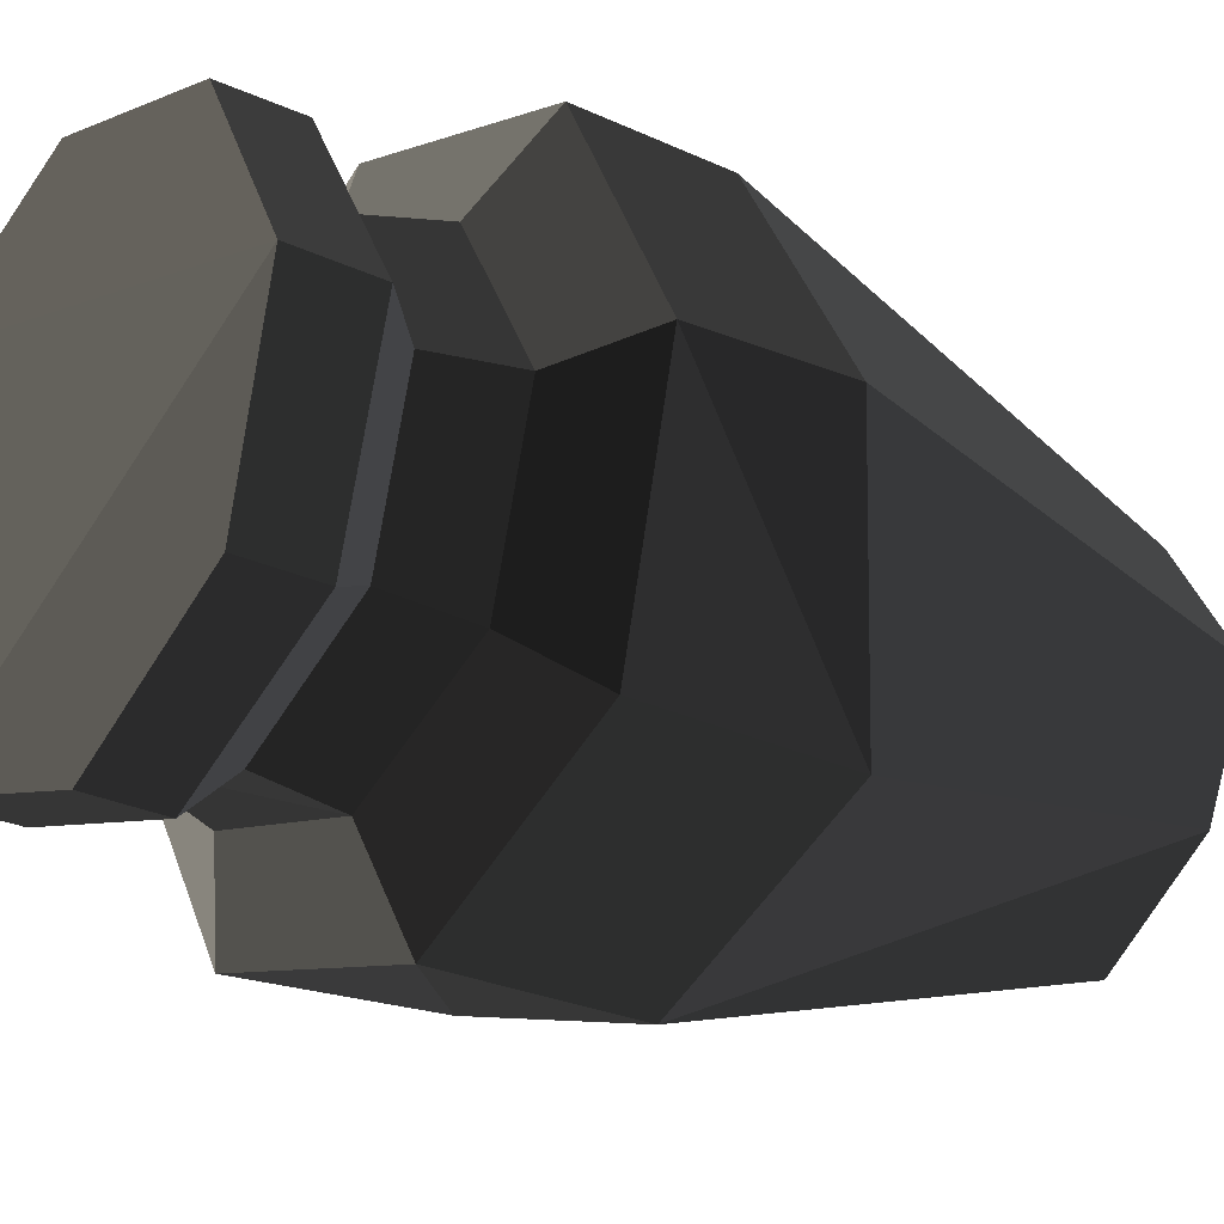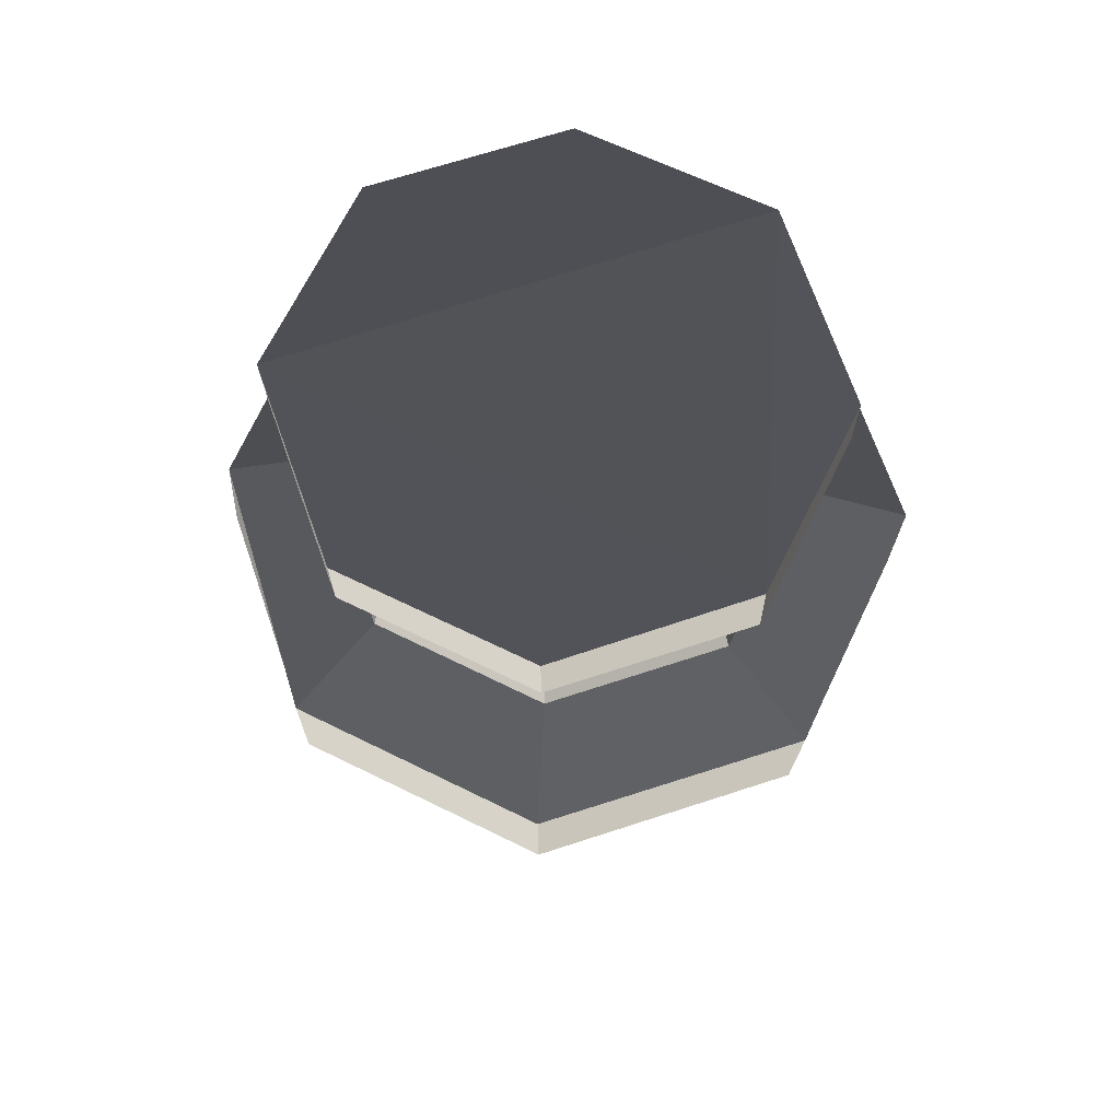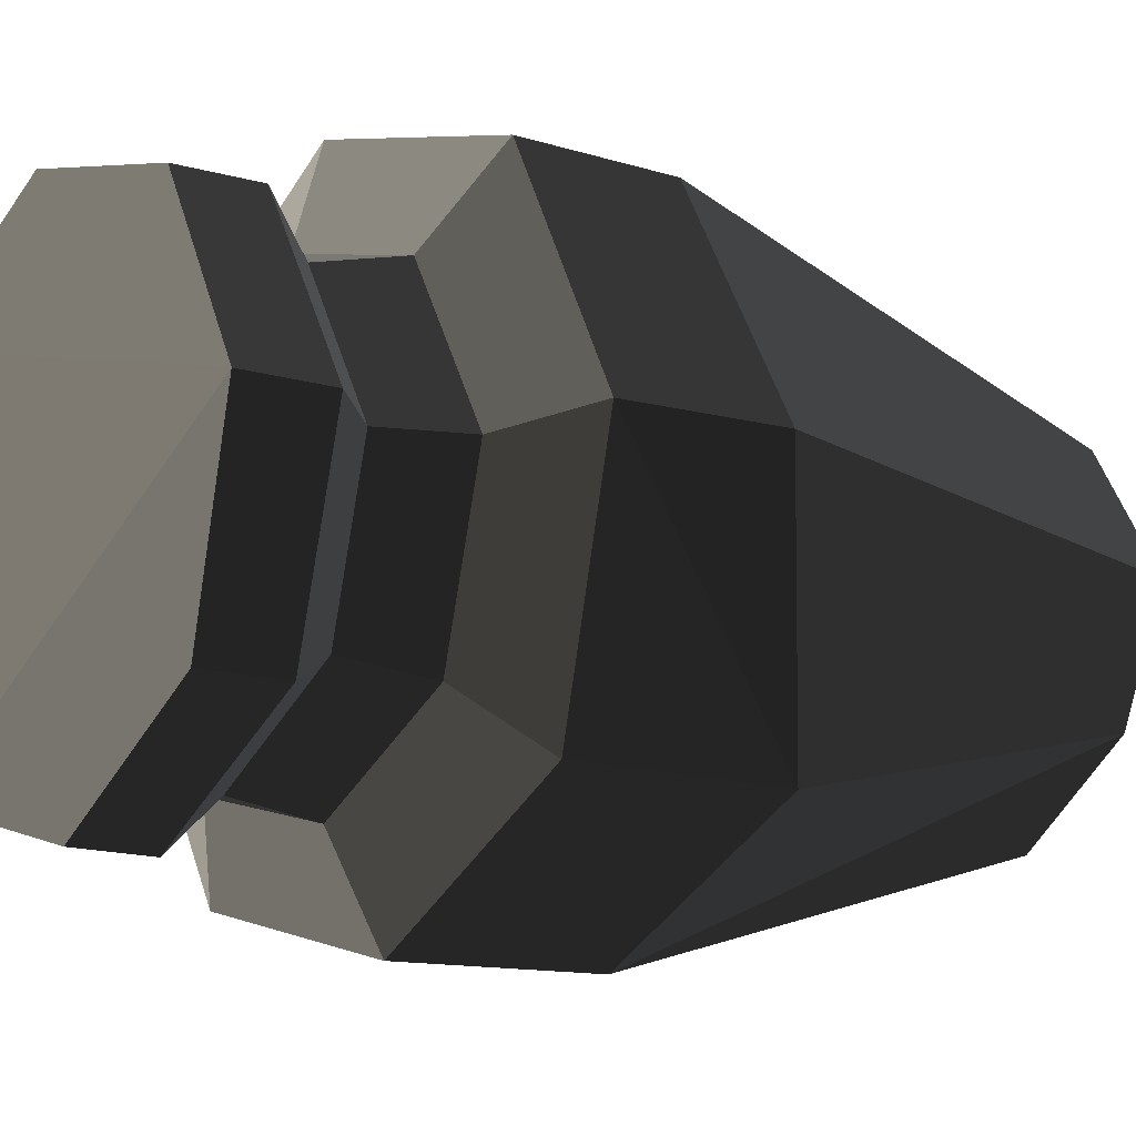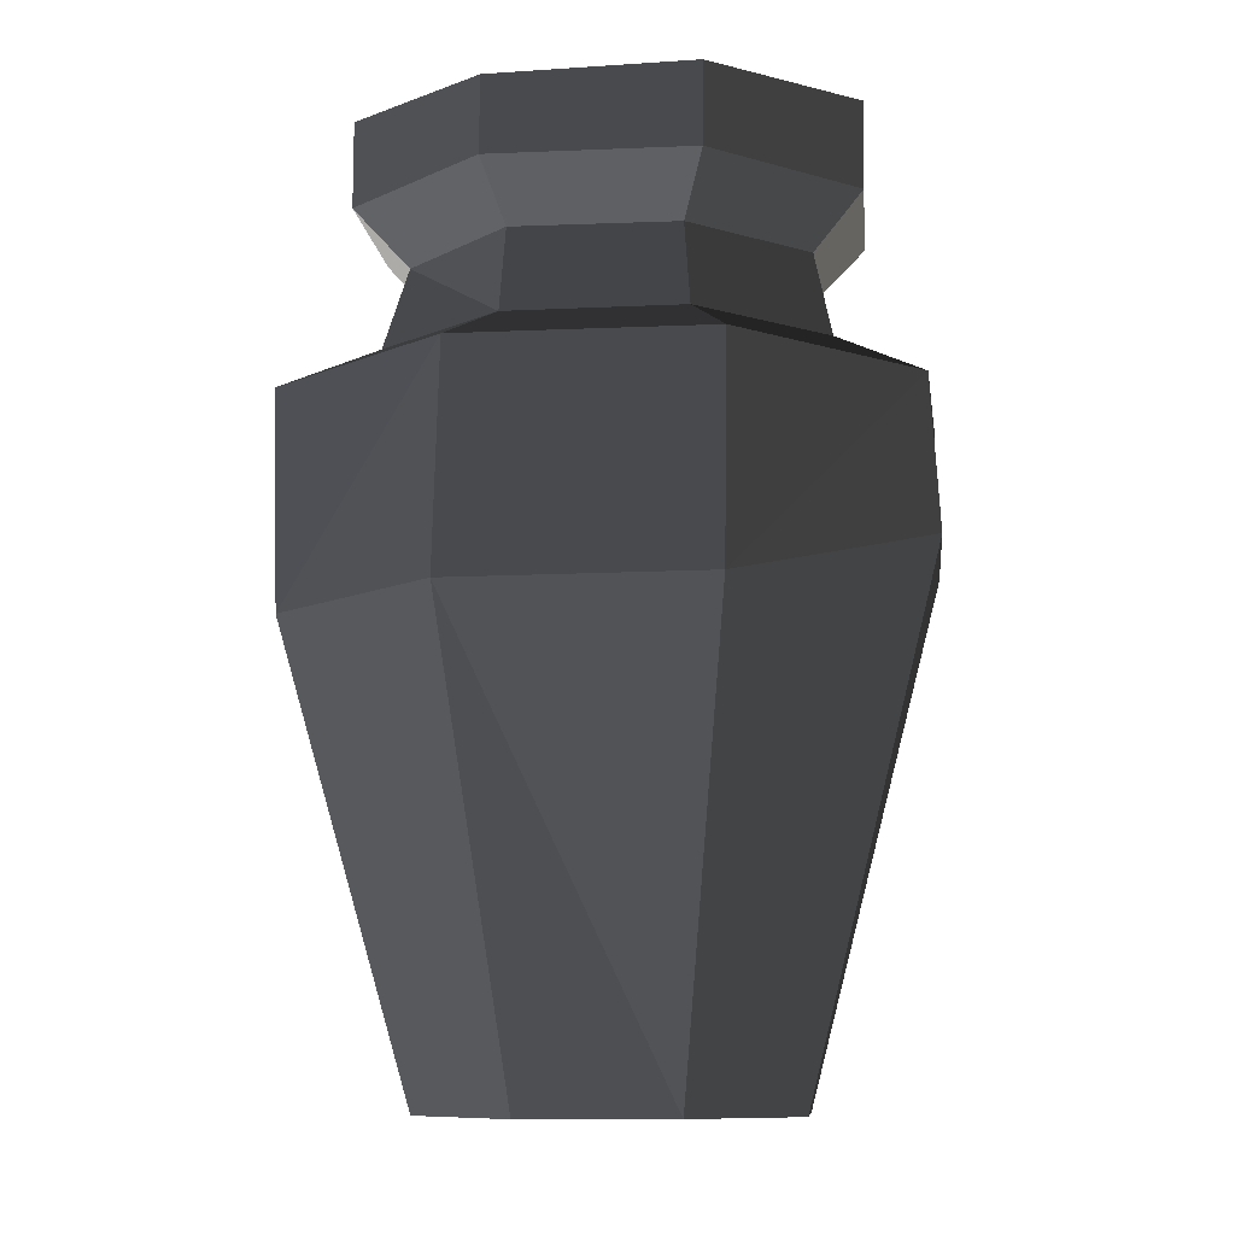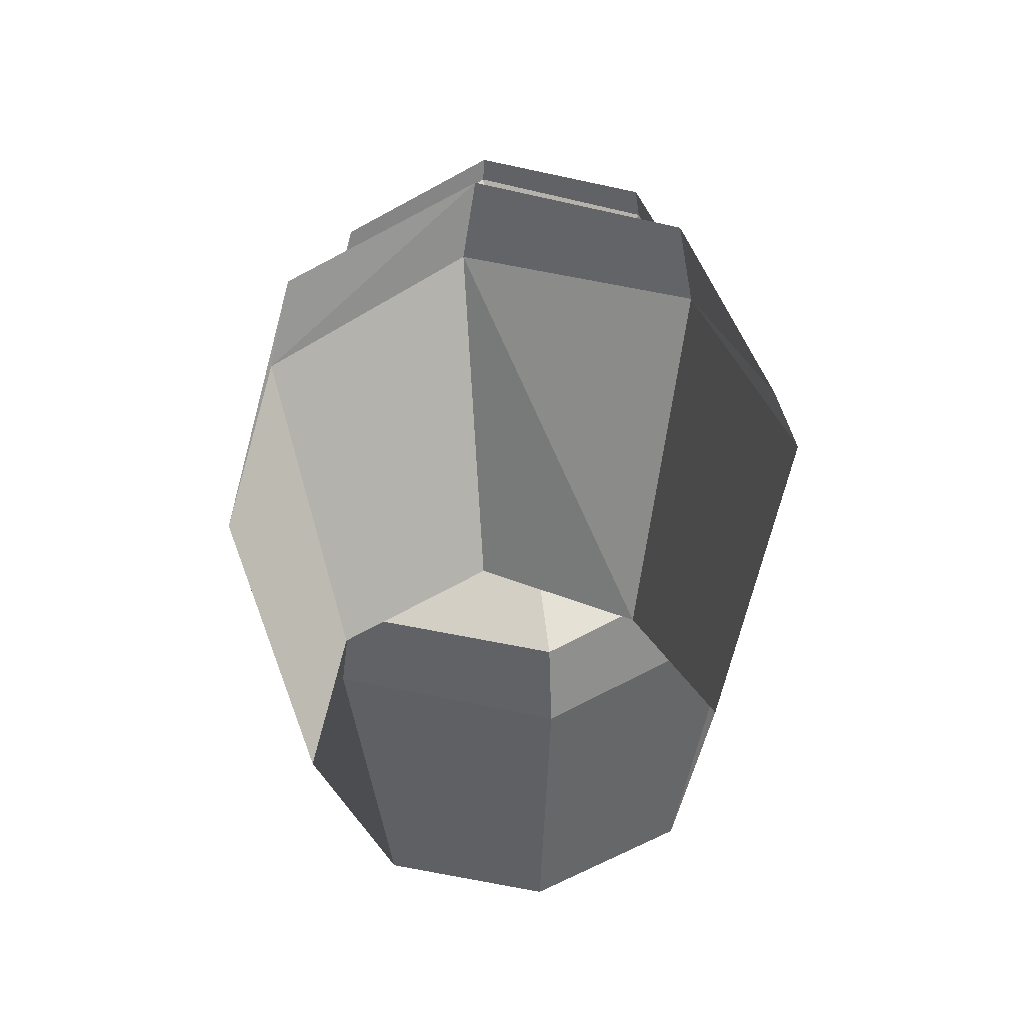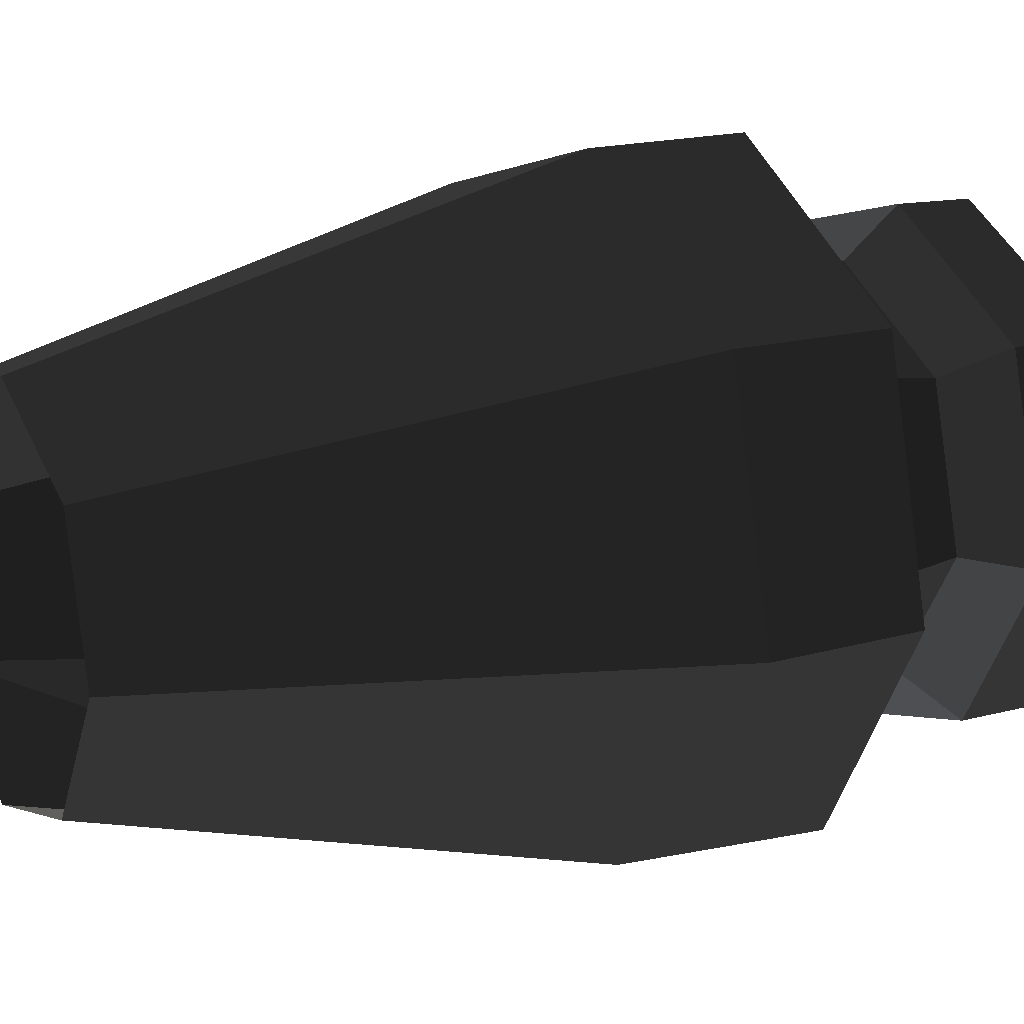
<metadata>
{"format":"obj","ext":"obj","renderer":"f3d","projection":"perspective","resolution":1024,"background":"white","views":[{"elev":-24.1,"azim":51.8,"up":"+Y"},{"elev":71.8,"azim":-168.9,"up":"+Z"},{"elev":-12.3,"azim":53.4,"up":"+Y"},{"elev":-9.0,"azim":36.1,"up":"+Z"},{"elev":-61.0,"azim":16.0,"up":"+Z"},{"elev":15.9,"azim":-118.7,"up":"+Y"}]}
</metadata>
<code>
v -0.02521 0.1959 0.3037
v -0.02495 0.1944 0.3672
v -0.166 0.1178 0.3037
v -0.1647 0.1169 0.3717
v -0.166 0.1178 0.3037
v -0.1647 0.1169 0.3717
v -0.2065 -0.03298 0.3672
v -0.2072 -0.03242 0.3037
v -0.2072 -0.03242 0.3037
v -0.2065 -0.03298 0.3672
v -0.1259 -0.1677 0.3037
v -0.1258 -0.1673 0.3717
v -0.1259 -0.1677 0.3037
v -0.1258 -0.1673 0.3717
v 0.03005 -0.2075 0.3636
v 0.03018 -0.2088 0.3037
v 0.03018 -0.2088 0.3037
v 0.03005 -0.2075 0.3636
v 0.1692 -0.13 0.3037
v 0.1695 -0.1299 0.3672
v 0.1692 -0.13 0.3037
v 0.1695 -0.1299 0.3672
v 0.2108 0.02016 0.3037
v 0.2112 0.01993 0.3717
v 0.1307 0.1543 0.3672
v 0.2108 0.02016 0.3037
v 0.2112 0.01993 0.3717
v 0.1305 0.1554 0.3037
v -0.02495 0.1944 0.3672
v 0.1305 0.1554 0.3037
v 0.1307 0.1543 0.3672
v -0.02521 0.1959 0.3037
v -0.2184 0.1563 0.1604
v -0.2166 0.155 0.0397
v -0.03315 0.2567 0.0397
v -0.03378 0.2586 0.1648
v -0.2662 -0.03547 0.1604
v -0.2166 0.155 0.0397
v -0.2184 0.1563 0.1604
v -0.2668 -0.03773 0.0397
v -0.1595 -0.2128 0.1604
v -0.2668 -0.03773 0.0397
v -0.2662 -0.03547 0.1604
v -0.1623 -0.2041 -0.008194
v -0.1595 -0.2128 0.1604
v 0.0388 -0.2586 0.1604
v -0.1623 -0.2041 -0.008194
v 0.0388 -0.2586 0.1604
v 0.2102 -0.1632 0.1604
v 0.2089 -0.1647 -0.008194
v 0.0302 -0.2568 -0.008194
v 0.2102 -0.1632 0.1604
v 0.2573 0.02833 0.1604
v 0.2089 -0.1647 -0.008194
v 0.1627 0.2056 0.1604
v 0.1653 0.2041 0.0397
v 0.2573 0.02833 0.1604
v 0.2668 0.02785 0.0397
v -0.03378 0.2586 0.1648
v -0.03315 0.2567 0.0397
v 0.1627 0.2056 0.1604
v 0.1653 0.2041 0.0397
v -0.1221 0.08537 -0.3717
v -0.03315 0.2567 0.0397
v -0.2166 0.155 0.0397
v -0.01797 0.1431 -0.3717
v -0.2166 0.155 0.0397
v -0.2668 -0.03773 0.0397
v -0.1221 0.08537 -0.3717
v -0.1532 -0.02621 -0.3717
v -0.2668 -0.03773 0.0397
v -0.1623 -0.2041 -0.008194
v -0.1532 -0.02621 -0.3717
v -0.09306 -0.1262 -0.3717
v -0.1623 -0.2041 -0.008194
v 0.0302 -0.2568 -0.008194
v -0.09306 -0.1262 -0.3717
v 0.02299 -0.1561 -0.3717
v 0.0302 -0.2568 -0.008194
v 0.2089 -0.1647 -0.008194
v 0.1181 -0.08472 -0.3717
v 0.2089 -0.1647 -0.008194
v 0.2668 0.02785 0.0397
v 0.1579 0.0132 -0.3717
v 0.1181 -0.08472 -0.3717
v 0.09794 0.1132 -0.3717
v 0.2668 0.02785 0.0397
v 0.1653 0.2041 0.0397
v 0.1579 0.0132 -0.3717
v -0.03315 0.2567 0.0397
v -0.01797 0.1431 -0.3717
v 0.09794 0.1132 -0.3717
v 0.1653 0.2041 0.0397
v -0.1489 0.1051 0.1955
v -0.2184 0.1563 0.1604
v -0.03378 0.2586 0.1648
v -0.02261 0.1752 0.1955
v -0.2184 0.1563 0.1604
v -0.1489 0.1051 0.1955
v -0.2662 -0.03547 0.1604
v -0.1837 -0.02777 0.1955
v -0.1595 -0.2128 0.1604
v -0.2662 -0.03547 0.1604
v -0.1837 -0.02777 0.1955
v -0.1107 -0.1491 0.1955
v -0.1107 -0.1491 0.1955
v 0.02707 -0.181 0.1955
v 0.0388 -0.2586 0.1604
v -0.1595 -0.2128 0.1604
v 0.0388 -0.2586 0.1604
v 0.02707 -0.181 0.1955
v 0.1479 -0.1152 0.1955
v 0.2102 -0.1632 0.1604
v 0.2573 0.02833 0.1604
v 0.2102 -0.1632 0.1604
v 0.1479 -0.1152 0.1955
v 0.1844 0.01756 0.1955
v 0.2573 0.02833 0.1604
v 0.1143 0.1389 0.1955
v 0.1627 0.2056 0.1604
v 0.1844 0.01756 0.1955
v 0.1627 0.2056 0.1604
v -0.02261 0.1752 0.1955
v -0.03378 0.2586 0.1648
v 0.1143 0.1389 0.1955
v -0.02495 0.1944 0.3672
v 0.1307 0.1543 0.3672
v 0.2112 0.01993 0.3717
v -0.1647 0.1169 0.3717
v -0.1339 0.09404 0.2611
v -0.02261 0.1752 0.1955
v -0.02006 0.1572 0.2611
v -0.1489 0.1051 0.1955
v -0.1489 0.1051 0.1955
v -0.1339 0.09404 0.2611
v -0.1837 -0.02777 0.1955
v -0.1665 -0.02678 0.2611
v -0.1837 -0.02777 0.1955
v -0.1665 -0.02678 0.2611
v -0.1008 -0.1293 0.2611
v -0.1107 -0.1491 0.1955
v -0.1008 -0.1293 0.2611
v 0.0247 -0.1699 0.2611
v 0.02707 -0.181 0.1955
v 0.02707 -0.181 0.1955
v 0.0247 -0.1699 0.2611
v 0.1359 -0.1056 0.2611
v 0.1479 -0.1152 0.1955
v 0.1359 -0.1056 0.2611
v 0.1692 0.01515 0.2611
v 0.1844 0.01756 0.1955
v 0.1479 -0.1152 0.1955
v 0.105 0.1245 0.2611
v 0.1844 0.01756 0.1955
v 0.1692 0.01515 0.2611
v 0.1143 0.1389 0.1955
v 0.105 0.1245 0.2611
v -0.02006 0.1572 0.2611
v -0.02261 0.1752 0.1955
v 0.1143 0.1389 0.1955
v -0.02521 0.1959 0.3037
v -0.166 0.1178 0.3037
v -0.1339 0.09404 0.2611
v -0.02006 0.1572 0.2611
v -0.1339 0.09404 0.2611
v -0.166 0.1178 0.3037
v -0.2072 -0.03242 0.3037
v -0.1665 -0.02678 0.2611
v -0.1008 -0.1293 0.2611
v -0.1665 -0.02678 0.2611
v -0.2072 -0.03242 0.3037
v -0.1259 -0.1677 0.3037
v 0.03018 -0.2088 0.3037
v -0.1008 -0.1293 0.2611
v -0.1259 -0.1677 0.3037
v 0.0247 -0.1699 0.2611
v 0.1692 -0.13 0.3037
v 0.1359 -0.1056 0.2611
v 0.03018 -0.2088 0.3037
v 0.0247 -0.1699 0.2611
v 0.2108 0.02016 0.3037
v 0.1359 -0.1056 0.2611
v 0.1692 -0.13 0.3037
v 0.1692 0.01515 0.2611
v 0.1305 0.1554 0.3037
v 0.1692 0.01515 0.2611
v 0.2108 0.02016 0.3037
v 0.105 0.1245 0.2611
v -0.02521 0.1959 0.3037
v 0.105 0.1245 0.2611
v 0.1305 0.1554 0.3037
v -0.02006 0.1572 0.2611
v -0.1623 -0.2041 -0.008194
v 0.0388 -0.2586 0.1604
v 0.0302 -0.2568 -0.008194
v 0.2089 -0.1647 -0.008194
v 0.2573 0.02833 0.1604
v 0.2668 0.02785 0.0397
v -0.1647 0.1169 0.3717
v -0.1258 -0.1673 0.3717
v -0.2065 -0.03298 0.3672
v -0.1647 0.1169 0.3717
v 0.2112 0.01993 0.3717
v -0.1258 -0.1673 0.3717
v 0.2112 0.01993 0.3717
v 0.03005 -0.2075 0.3636
v -0.1258 -0.1673 0.3717
v 0.1695 -0.1299 0.3672
v -0.1008 -0.1293 0.2611
v 0.02707 -0.181 0.1955
v -0.1107 -0.1491 0.1955
v 0.0302 -0.2568 -0.008194
v 0.1181 -0.08472 -0.3717
v 0.02299 -0.1561 -0.3717
g prop_jar_904_6182_94
f 1 3 2
f 4 2 3
f 5 7 6
f 7 5 8
f 9 11 10
f 12 10 11
f 13 15 14
f 15 13 16
f 17 19 18
f 20 18 19
f 21 23 22
f 24 22 23
f 25 27 26
f 25 26 28
f 29 31 30
f 29 30 32
f 33 35 34
f 35 33 36
f 37 39 38
f 37 38 40
f 41 43 42
f 41 42 44
f 45 47 46
f 48 50 49
f 50 48 51
f 52 54 53
f 55 57 56
f 57 58 56
f 59 61 60
f 61 62 60
f 63 65 64
f 64 66 63
f 67 69 68
f 68 69 70
f 71 73 72
f 72 73 74
f 75 77 76
f 76 77 78
f 79 81 80
f 82 84 83
f 84 82 85
f 86 88 87
f 87 89 86
f 90 92 91
f 92 90 93
f 94 96 95
f 96 94 97
f 98 100 99
f 99 100 101
f 102 104 103
f 104 102 105
f 106 108 107
f 108 106 109
f 110 112 111
f 112 110 113
f 114 116 115
f 116 114 117
f 118 120 119
f 118 119 121
f 122 124 123
f 122 123 125
f 126 128 127
f 129 128 126
f 130 132 131
f 131 133 130
f 134 136 135
f 137 135 136
f 138 140 139
f 140 138 141
f 142 144 143
f 145 147 146
f 147 145 148
f 149 151 150
f 151 149 152
f 153 155 154
f 154 156 153
f 157 159 158
f 159 157 160
f 161 163 162
f 163 161 164
f 165 167 166
f 167 165 168
f 169 171 170
f 171 169 172
f 173 175 174
f 173 174 176
f 177 179 178
f 178 179 180
f 181 183 182
f 181 182 184
f 185 187 186
f 185 186 188
f 189 191 190
f 189 190 192
f 193 195 194
f 196 198 197
f 199 201 200
f 202 204 203
f 205 207 206
f 205 206 208
f 209 211 210
f 212 214 213

</code>
